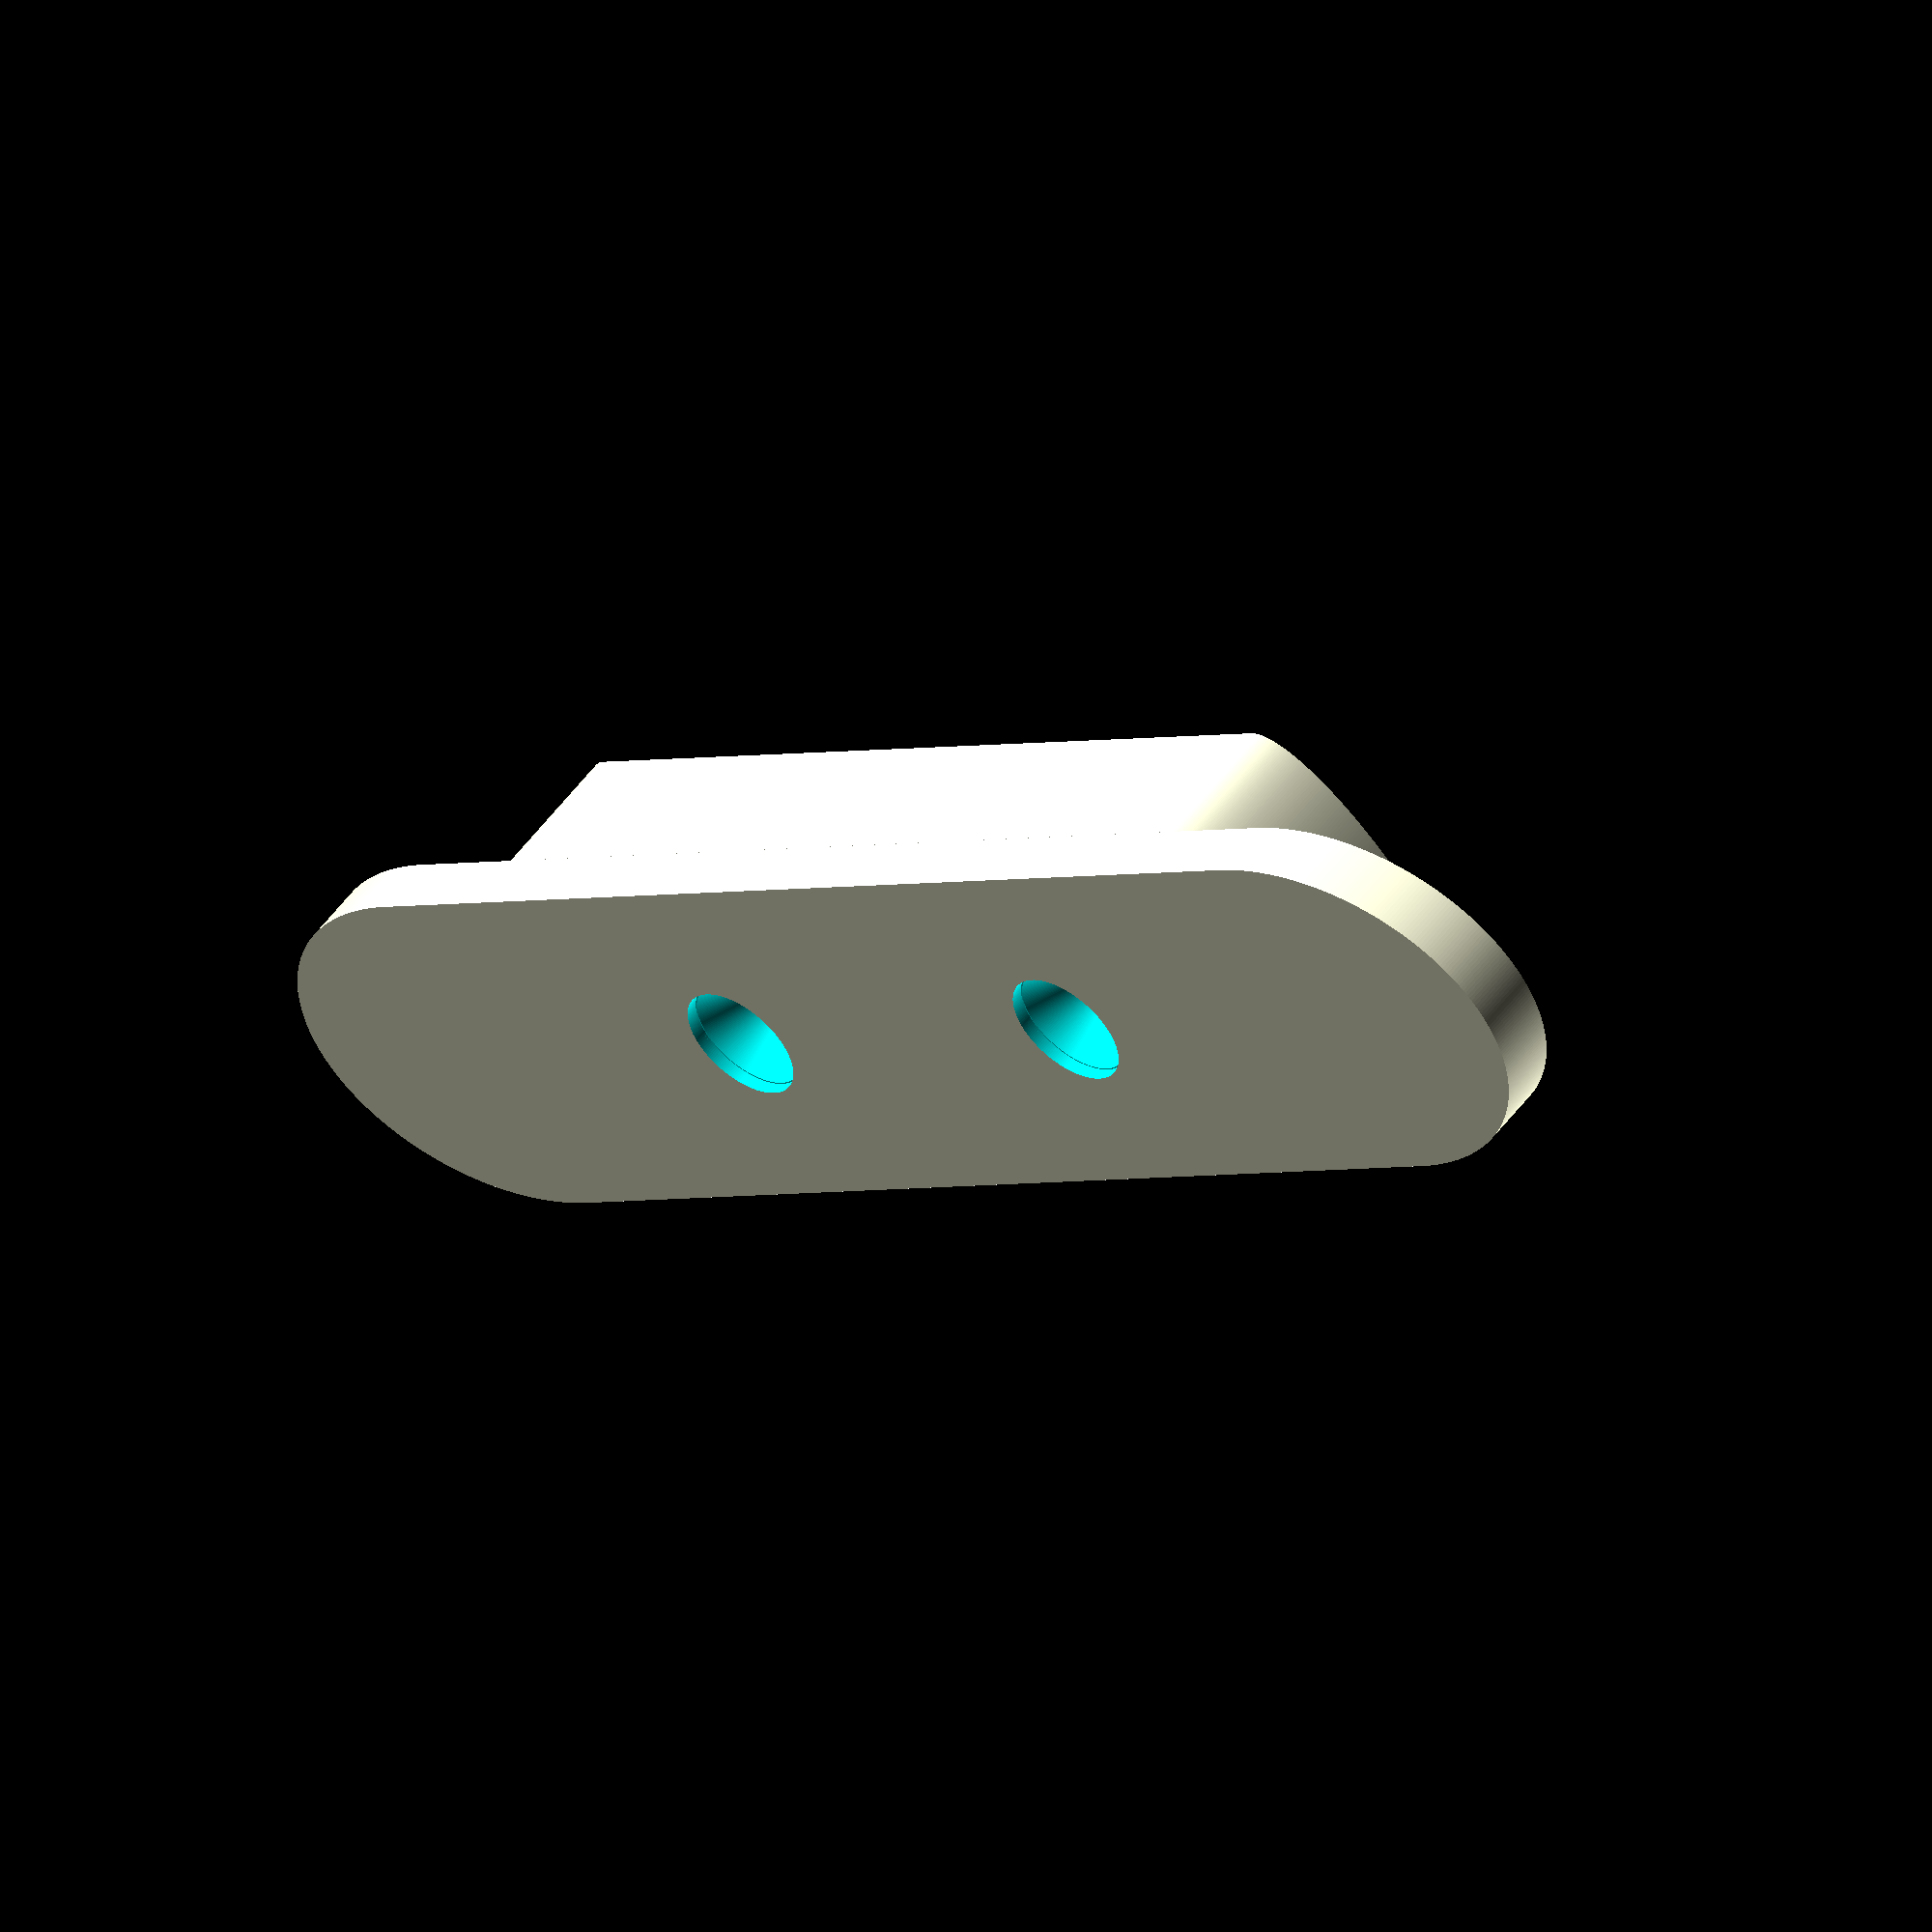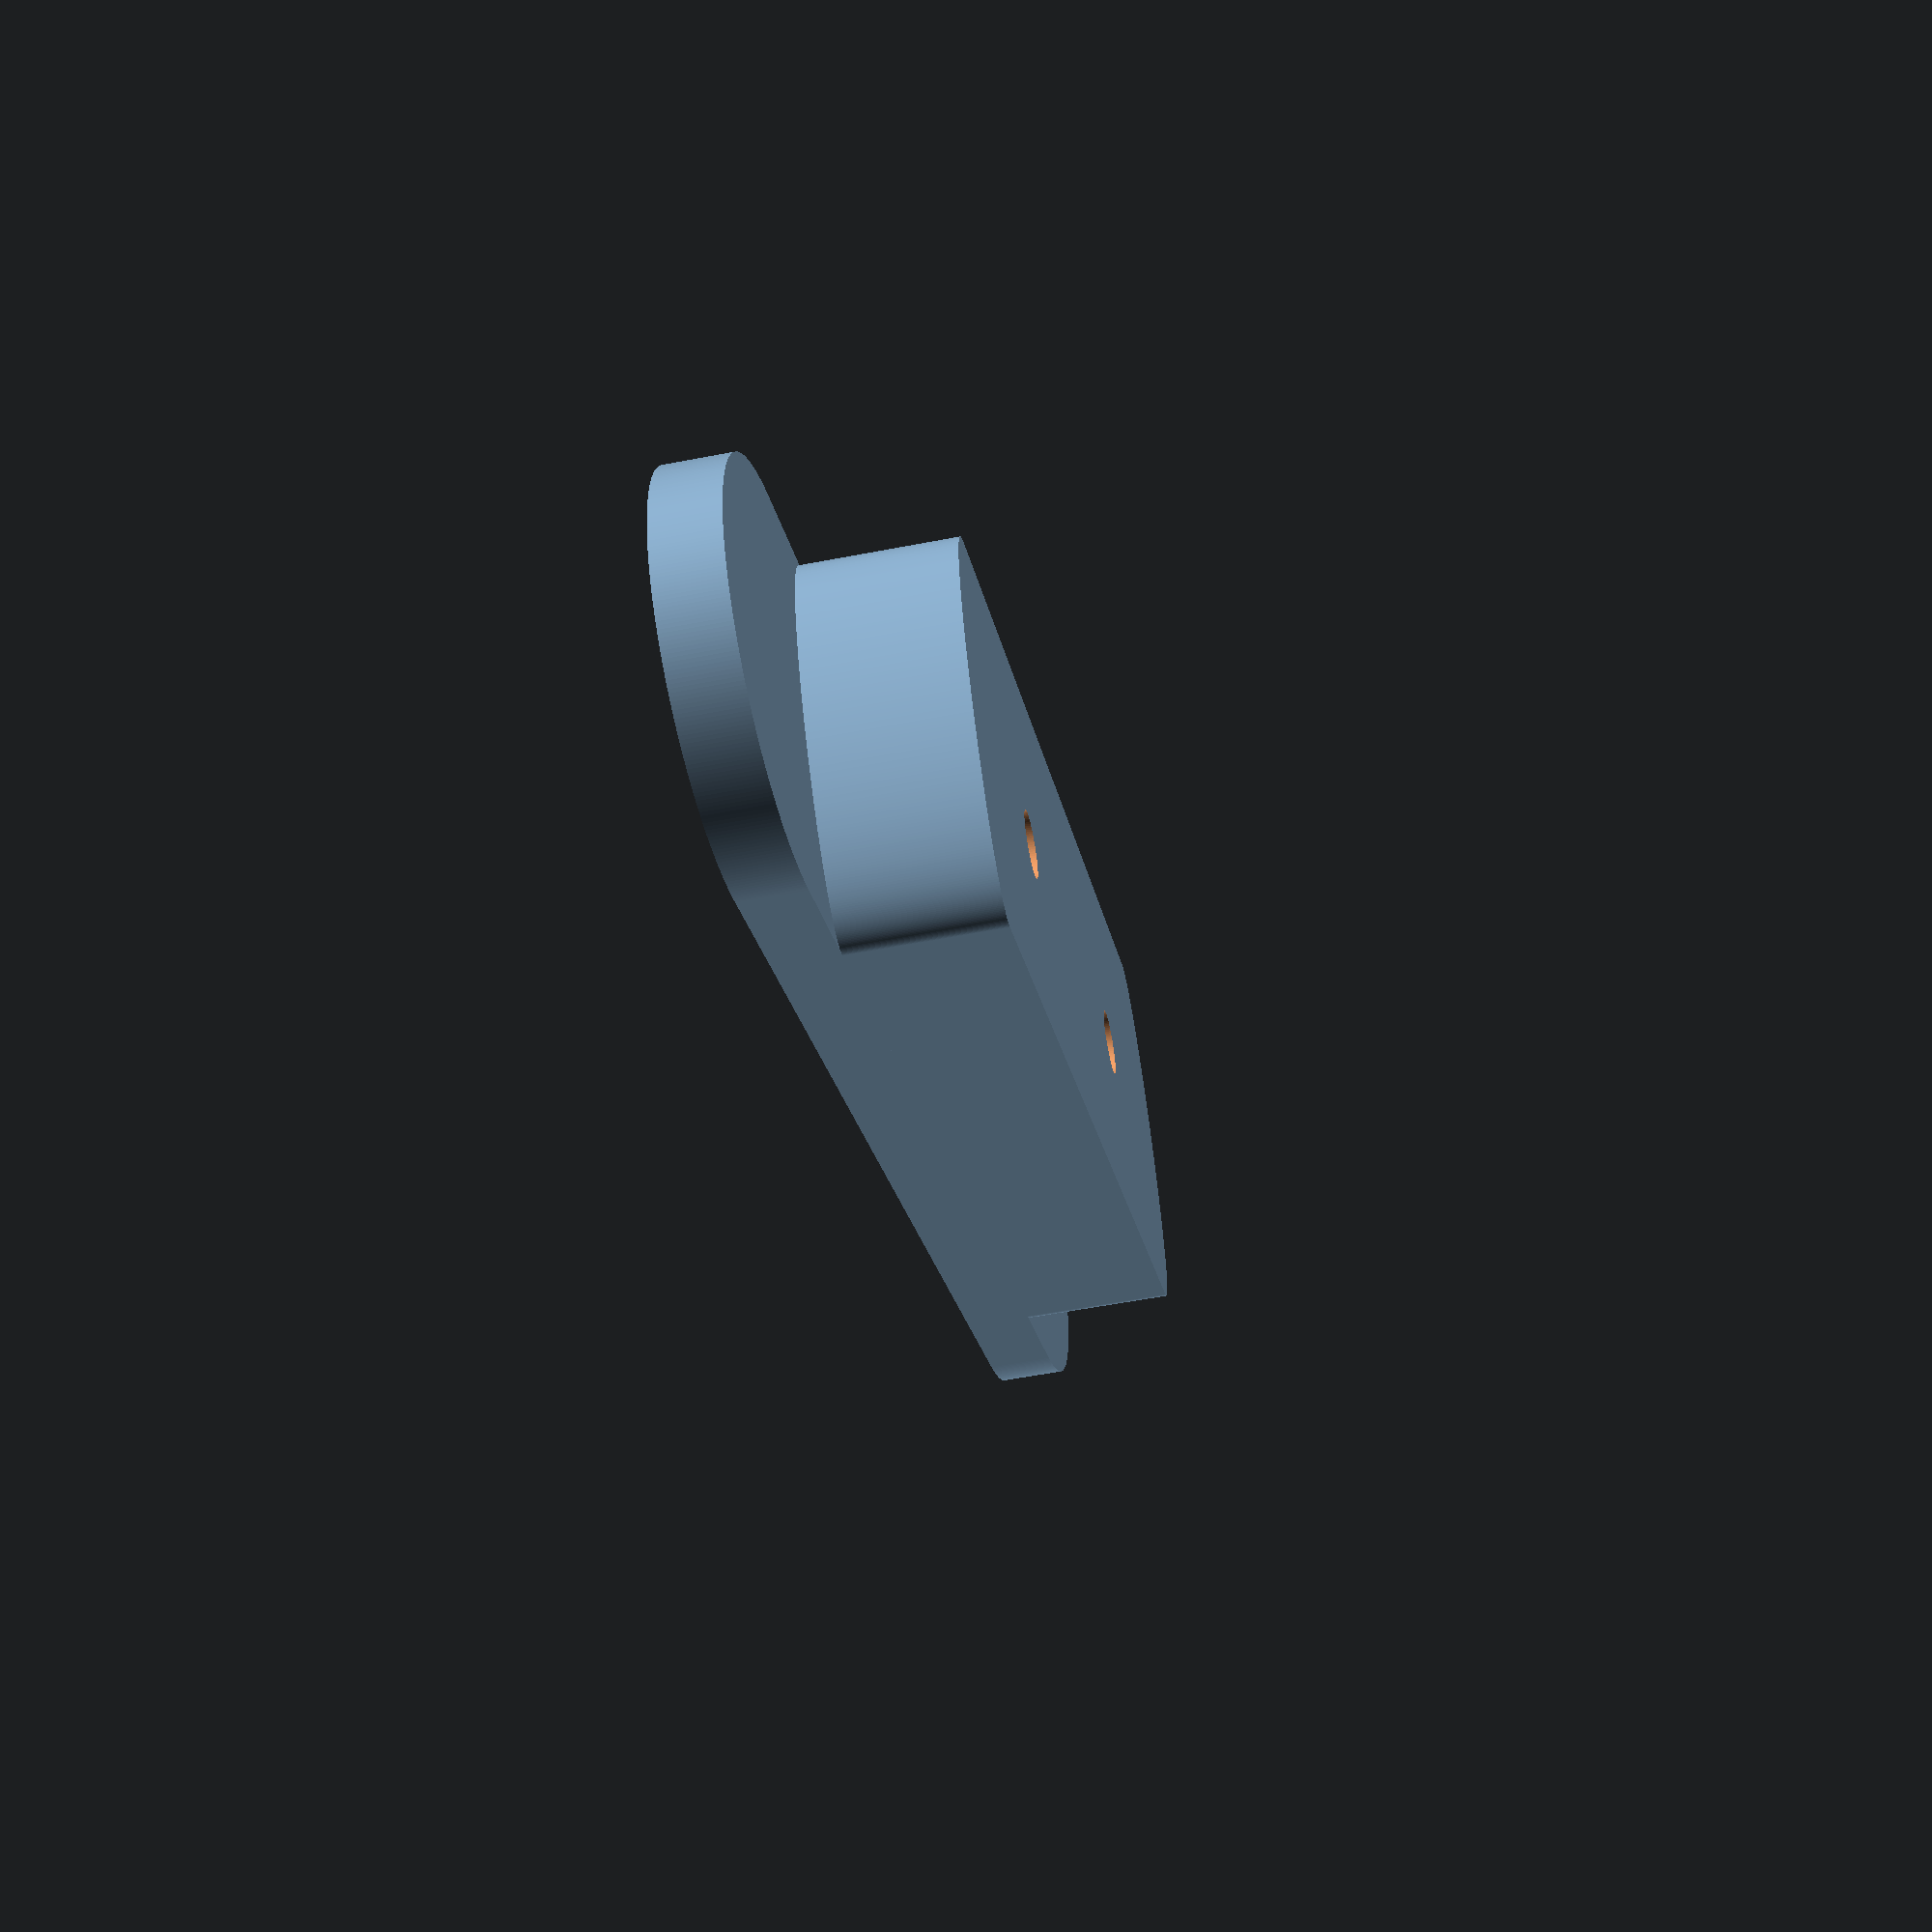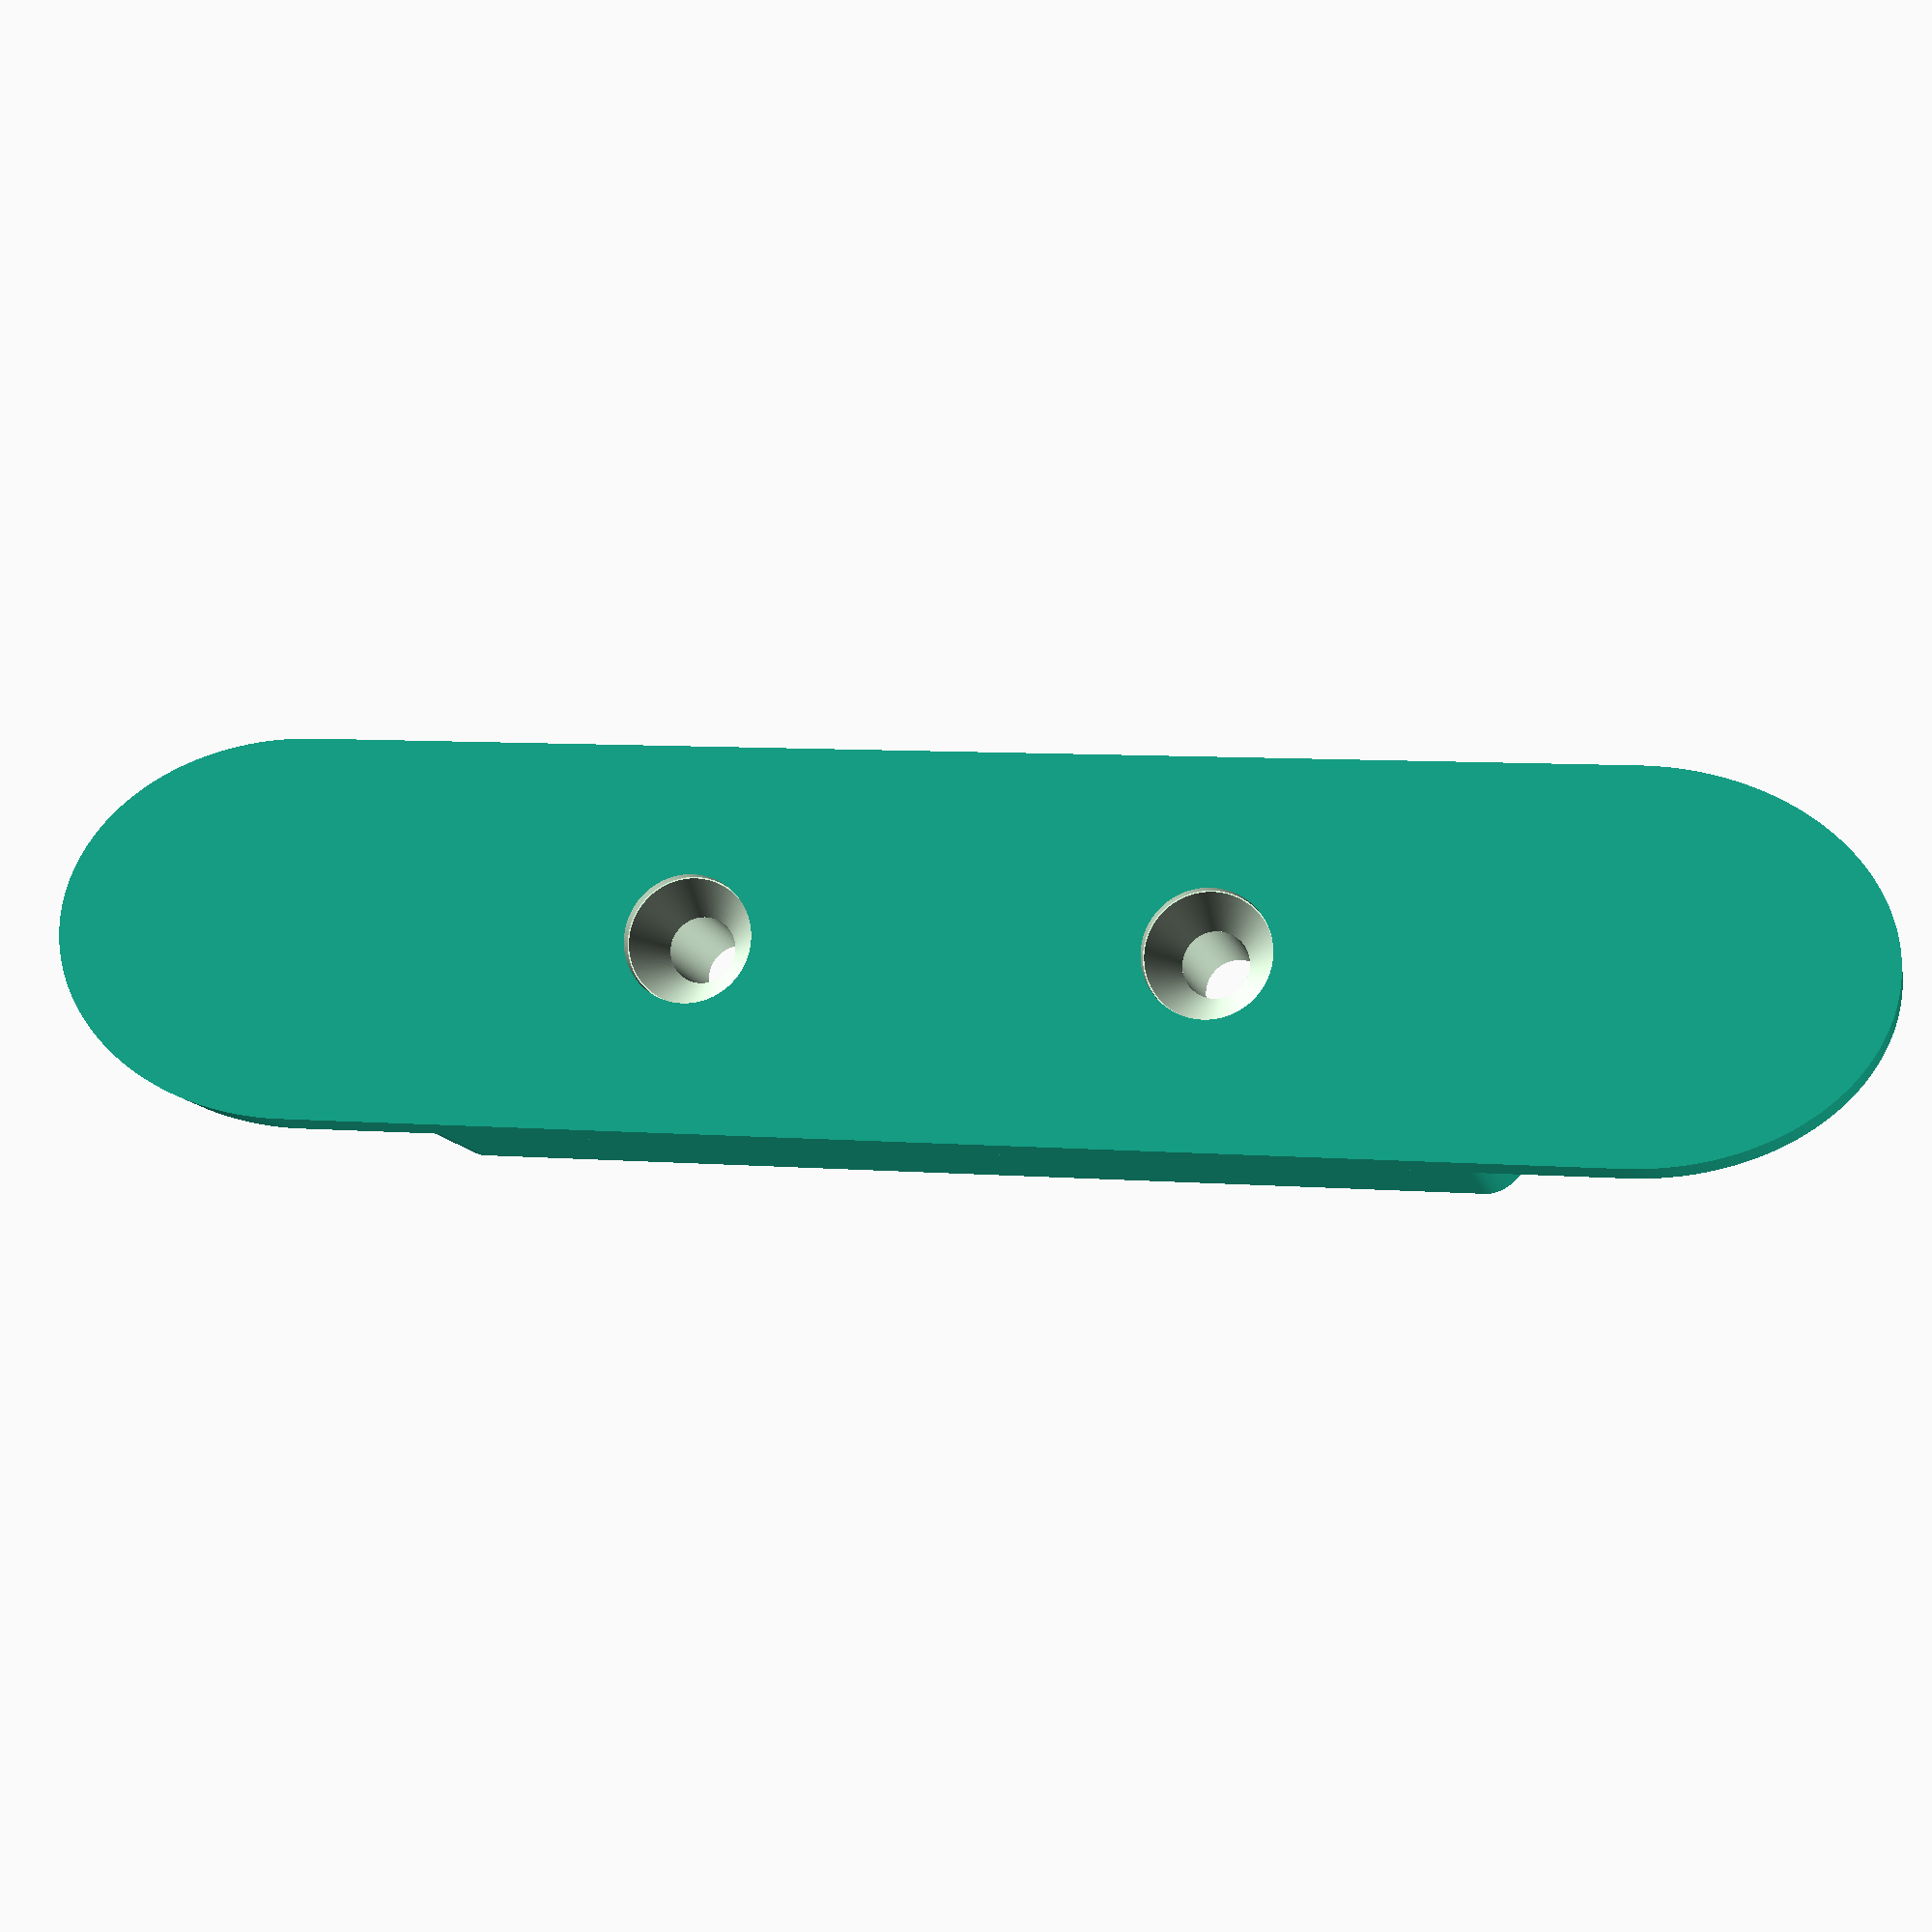
<openscad>
$fs = 0.1;
$fa = 1;
delta = $preview ? 0.1 : 0; //for better preview rendering

h = 85;
h_mid = 55;
w = 18;
d_cord = 7;
d_top = 3;
d=d_cord+d_top;


screw_offset = 12;
screw_depth_offset = 2.35;
difference() {
  base();
  translate([0,screw_offset,screw_depth_offset])
    screw_hole();
  translate([0,-screw_offset,screw_depth_offset])
    screw_hole();
}

module base() {
  translate([0,-h/2,0]) {
    top();
    translate([0,(h-h_mid)/2,-d_cord])
      rounded_snickers(w,h_mid,d_cord,0.4);
  }
}

module top() {
  rounded_snickers(w,h,d_top,1.3);
}

module rounded_snickers(w,h,d,sf=0.8) {
  linear_extrude(d)
    rounded_panel(w,h,sf);
}

module rounded_panel(w,h,sf=0.8) {
  d_h = w*sf/2;
  hull() {
    translate([0,d_h,0]) scale([1,sf])
      circle(d=w);
    translate([0,h-d_h,0]) scale([1,sf])
      circle(d=w);
  }
}

module screw_hole() {
  d_low = 3.1;
  d_top = 6.0;
  h_top = 2.3;
  cylinder(d=d_top,h=20);
  translate([0,0,-h_top+delta])
    cylinder(d1=d_low, d2=d_top, h=h_top);
  translate([0,0,-h_top-20+delta*2])
    cylinder(d=d_low,h=20);
}
</openscad>
<views>
elev=126.9 azim=230.2 roll=144.5 proj=o view=solid
elev=55.1 azim=122.2 roll=101.6 proj=p view=solid
elev=10.6 azim=93.8 roll=11.4 proj=p view=wireframe
</views>
